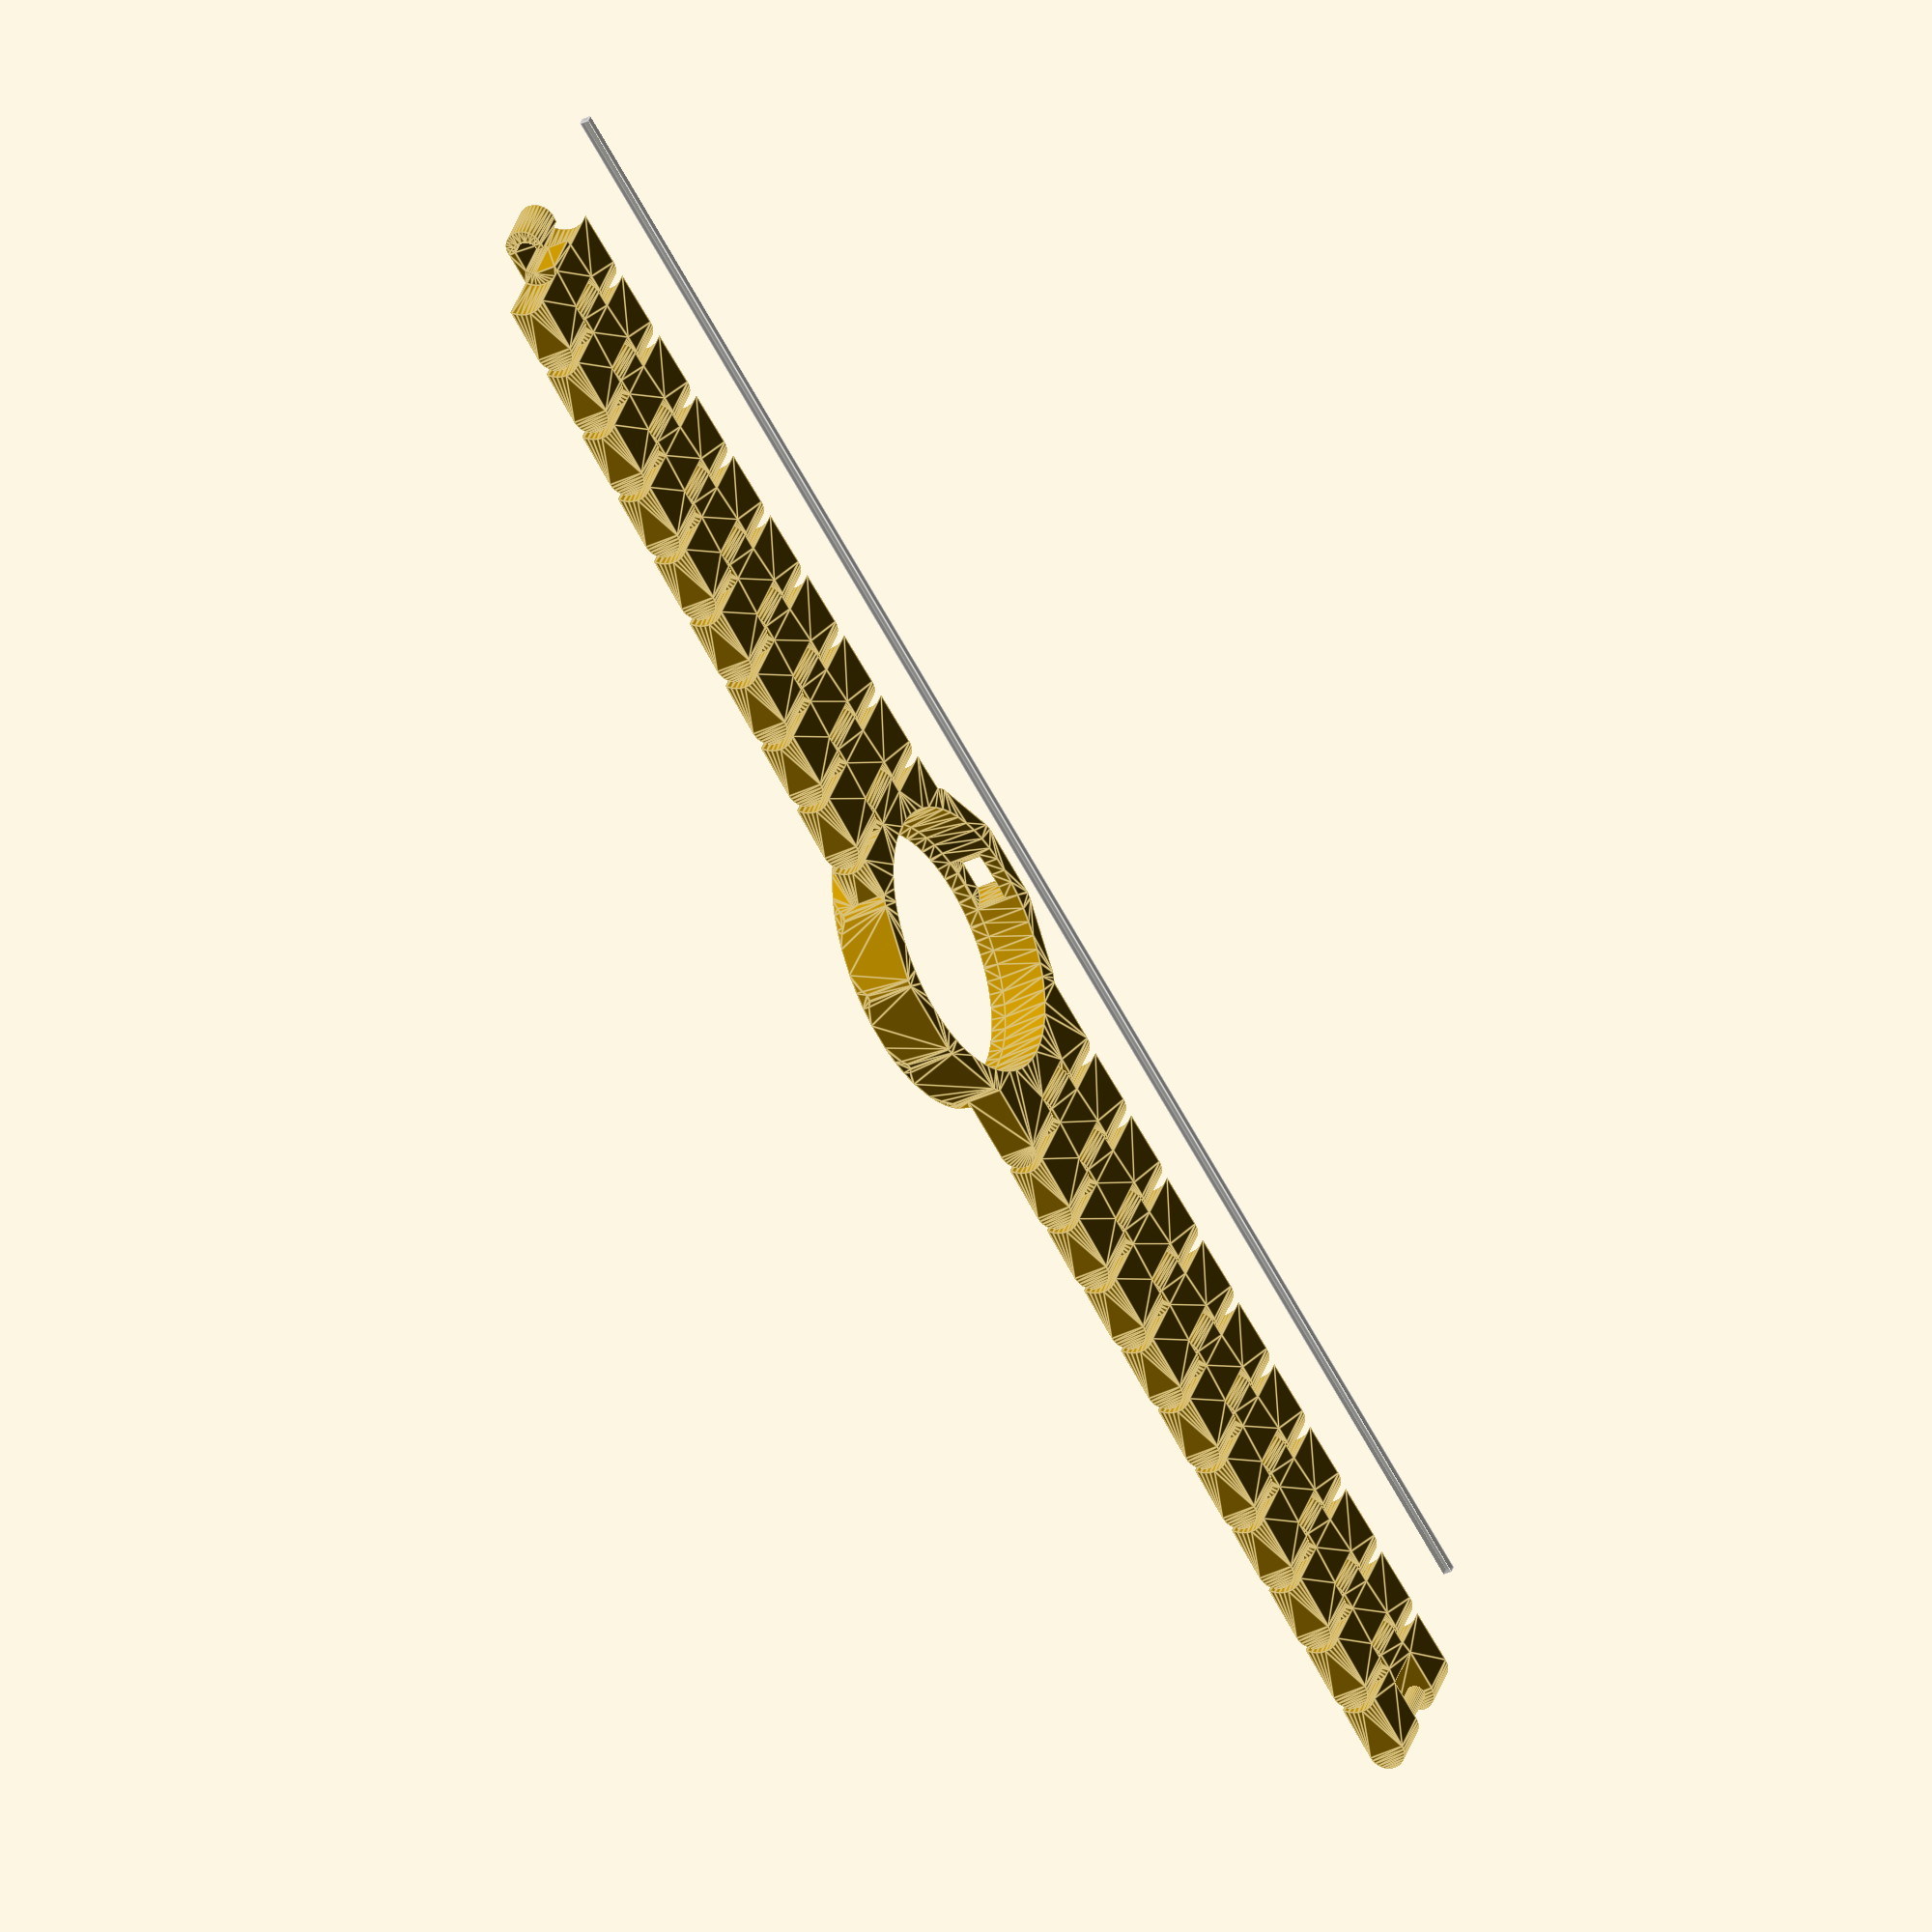
<openscad>
// v0.1 board is 0.622" radius
// v0.2 board is 0.5642" radius (1 square inch)

// play between the links
link_play = 1.4;

// horizontal play between the teeth
teeth_play = 0.2;

band_height = 4;
pin_ratio = 3/5;


module link(w,d,h,w2, last=0, first=0)
{
	render() difference() {
		intersection() {
			translate([0,0,-h/2-1])
			linear_extrude(height=h+2)
			polygon([
				[-w2/2,-(d+h+(last?h:0))/2],
				[+w2/2,-(d+h+(last?h:0))/2],
				[+w/2,+(d+h)/2],
				[-w/2,+(d+h)/2],
			]);
		union() {

			cube([w2 > w ? w2 : w,d,h], center=true);

			// positive rounded edge A1, length w2
			translate([0,d/2,0])
			rotate([0,90,0]) 
			cylinder(d=h, h=w, $fn=32, center=true);

			// positive rounded edge B2
			translate([0,-d/2,0])
			rotate([0,90,0]) 
			cylinder(d=h, h=w2, $fn=32, center=true);

			// last one has a square clasp
			if(last)
			{
				translate([0,-h,0])
				cube([w/3-2*teeth_play,h,h], center=true);

				translate([0,-h*3/2,0])
				rotate([0,90,0]) 
				cylinder(d=h, h=w/3-2*teeth_play, $fn=32, center=true);
			}
		}
		}

		// negative large rounded edge B1
		translate([w2/3/2-teeth_play,-d/2,0])
		rotate([0,90,0]) 
		cylinder(d=h+link_play, h=w2/3+4, $fn=32);

		translate([-w2/3/2+teeth_play,-d/2,0])
		rotate([0,-90,0]) 
		cylinder(d=h+link_play, h=w2/3+4, $fn=32);

		// negative large rounded edge A2
		translate([0,d/2,0])
		rotate([0,90,0]) 
		cylinder(d=h+link_play, h=w2/3+2*teeth_play, $fn=32, center=true);

		// pin hole
		translate([0,-d/2,0])
		rotate([0,90,0]) 
		cylinder(d=h*pin_ratio, h=w+2, $fn=32, center=true);

		// if this is the last one,
		if(last) {
			// make the hole open on the bottom
			translate([0,-d/2,-1])
			//rotate([20,0,0])
			cube([w,h*pin_ratio,h/2+1], center=true);

			translate([0,-d/2-h/3,0])
			rotate([0,90,0]) 
			cylinder(d=h*pin_ratio, h=w+2, $fn=32, center=true);

			translate([0,-d/2-h/3/2,0])
			//rotate([20,0,0])
			cube([w,h*pin_ratio,h*pin_ratio], center=true);
		}

		if (first) {
			// and make the clasp side even large
			translate([0,+h/3,-1])
			cube([w2/3+2*teeth_play,h,h+2], center=true);
		}


		// maybe add some fun patterns
		if(0) {
		translate([w*1/6,d/2+h/4,-1]) cylinder(d=w/4, h=h+2, $fn=7);
		translate([w*3/6,d/2-h/4,-1]) cylinder(d=w/4, h=h+2, $fn=7);
		translate([w*5/6,d/2+h/4,-1]) cylinder(d=w/4, h=h+2, $fn=7);
		}
	}

	// pin
	translate([0,d/2,0])
	rotate([0,90,0])
	cylinder(d=h*pin_ratio-2*teeth_play, h=w-2, $fn=32, center=true);
}

module case(dial,lug_offset,band_width,height)
{
render() difference()
{
	union() {
		intersection() {
		// 12-sided outside
		rotate([0,0,360/12/2]) cylinder(r=dial+3, h=height, $fn=12);
		// round off the corners slightly
		translate([0,0,-1]) cylinder(r=dial+3-0.1, h=height+2, $fn=180);
		// and round off the top slightly
		sphere(r=dial+3+0.7, $fn=60);
		}


		// lug
		translate([+lug_offset+1,0,band_height/2])
		rotate([0,0,90])
		link(band_width, 8, band_height, w2=band_width-1);

		translate([-lug_offset-2,0,band_height/2])
		rotate([0,0,90])
		link(band_width, 8, band_height, w2=band_width);

		translate([-lug_offset,0,band_height/2])
		rotate([0,0,90])
		cube([band_width,5,band_height], center=true);

		// bump for button
		//translate([0,dial,height/4]) cylinder(r=3, h=height/2, $fn=30);
	}


	// tapered cylinder inside
	translate([0,0,height-1.5]) cylinder(r1=dial+0.4, r2=dial, h=1.6, $fn=60);

	// cutout for button
	translate([0,dial,height/4]) cylinder(r=3-0.1, h=height/2, $fn=30);

	// larger inside cylinder
	cylinder(r=dial+0.4, h=height-1.5, $fn=60);

/*
	// slot for strap
	translate([-14,0,0]) rotate([0,+30,0]) cube([20,band_width,2], center=true);
	translate([+14,0,0]) rotate([0,-30,0]) cube([20,band_width,2], center=true);
*/
}
}


// v0.1 case
if(0)
translate([0,25,0]) case(
	dial=0.622 * 25.4,
	lug_offset = 16,
	band_width = 22.2,
	height=8
);


// v0.2 case
band_width = 18;
band_length = 8;
band_count = round(160 / band_length / 2);

if(1)
{
case(
	dial= 0.5642 * 25.4,
	lug_offset = 14,
	band_width = band_width + band_count*0.5,
	height=6.5
);

if(1)
for(i=[1:band_count])
{
	translate([-i*band_length-14-2,0,band_height/2])
	rotate([0,0,90])
	link(
		band_width+(band_count-i+1)*0.5,
		band_length,
		band_height,
		band_width+(band_count-i)*0.5,
		first=(i==band_count)
	);
}

if(1)
for(i=[1:band_count-1])
{
	translate([+i*band_length+14+1,0,band_height/2])
	rotate([0,0,90])
	link(
		band_width + (band_count-i)*0.5,
		band_length,
		band_height,
		band_width + (band_count-i-1)*0.5,
		last=(i==band_count-1)
	);
}
} else {

// test band
for(i=[1:4])
{
	translate([+i*band_length+14+5,-band_width/2,0])
	rotate([0,0,90])
	link(band_width+i,band_length,band_height,band_width+i+1, last=(i==4), first=(i==1));
}
}

%translate([0,20,0]) cube([190,1,1], center=true);

</openscad>
<views>
elev=35.4 azim=332.4 roll=122.9 proj=o view=edges
</views>
